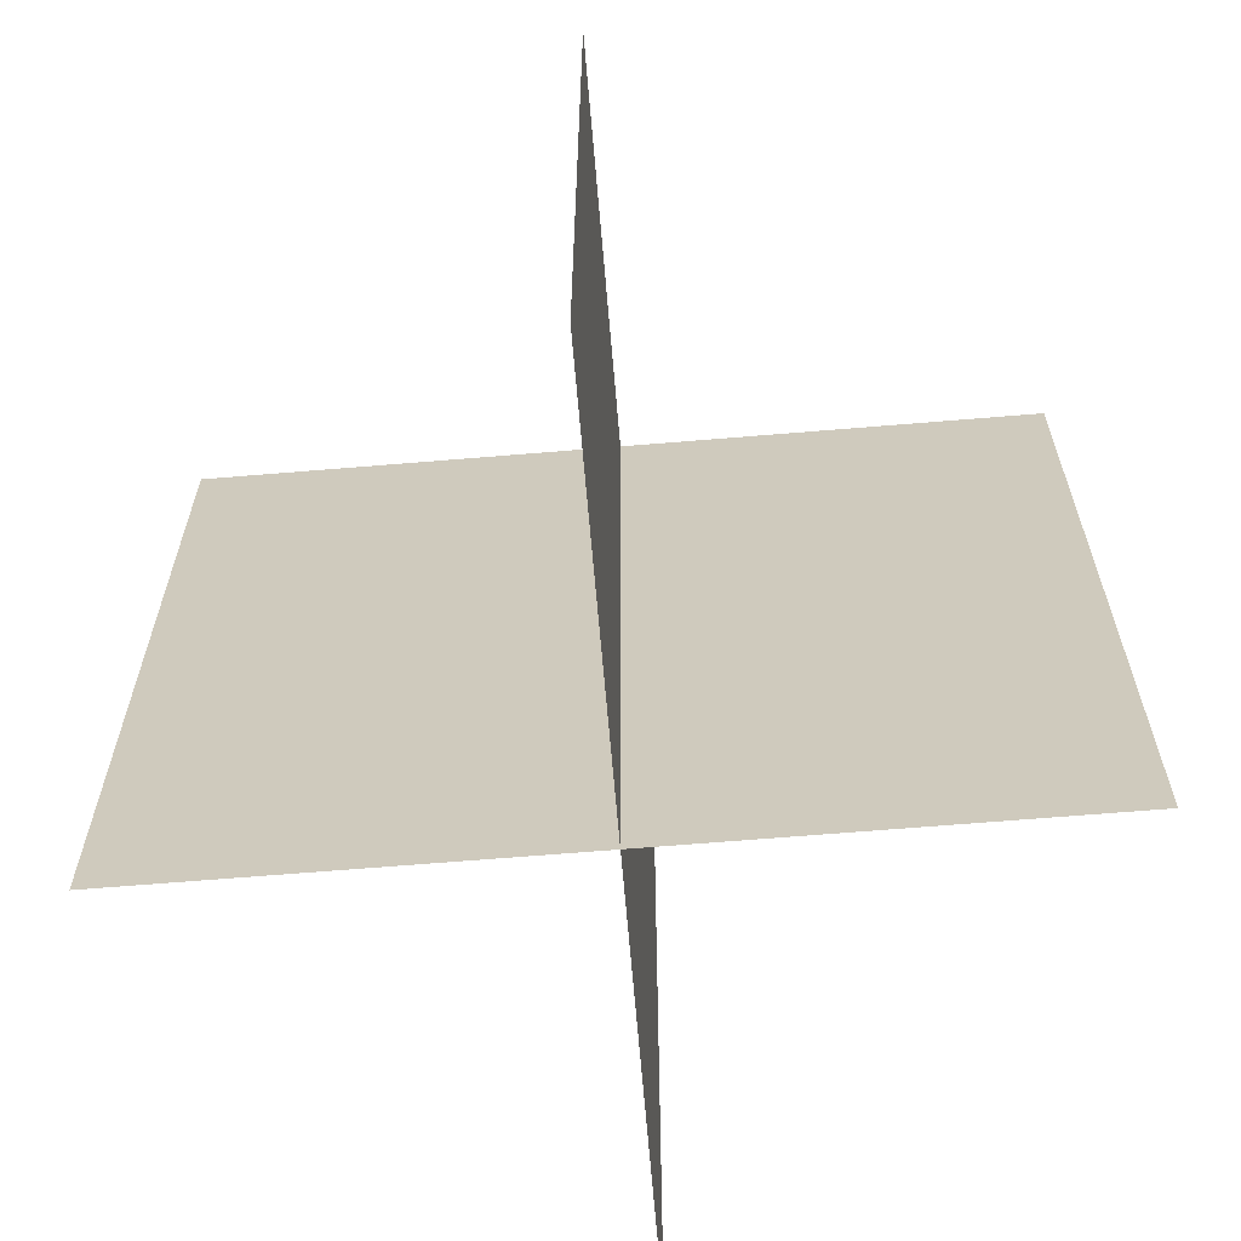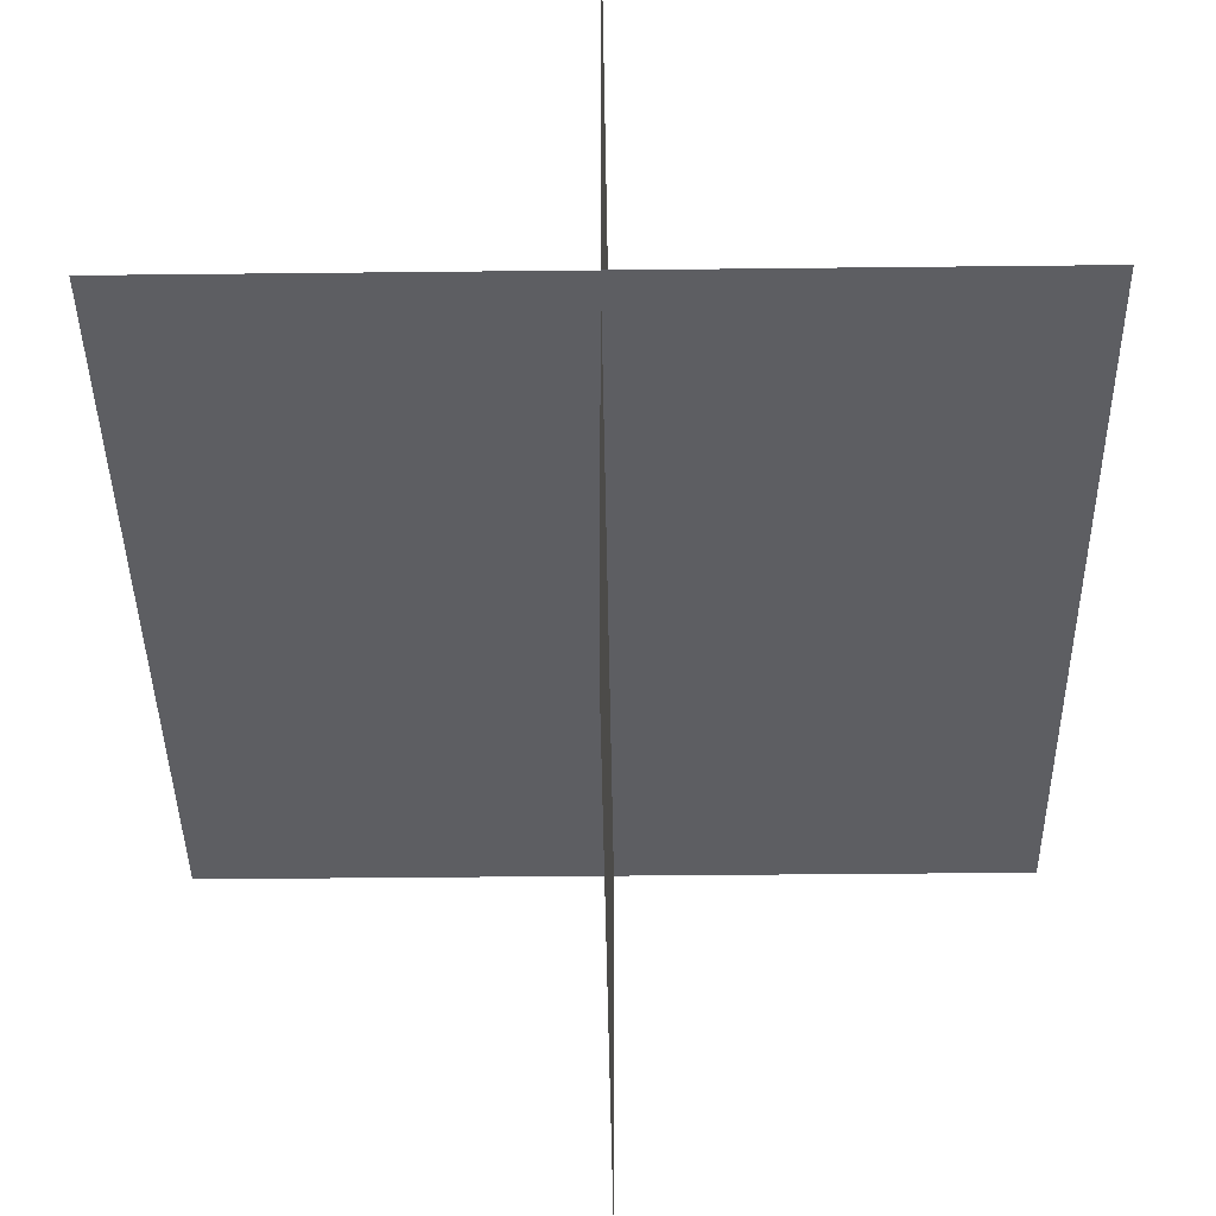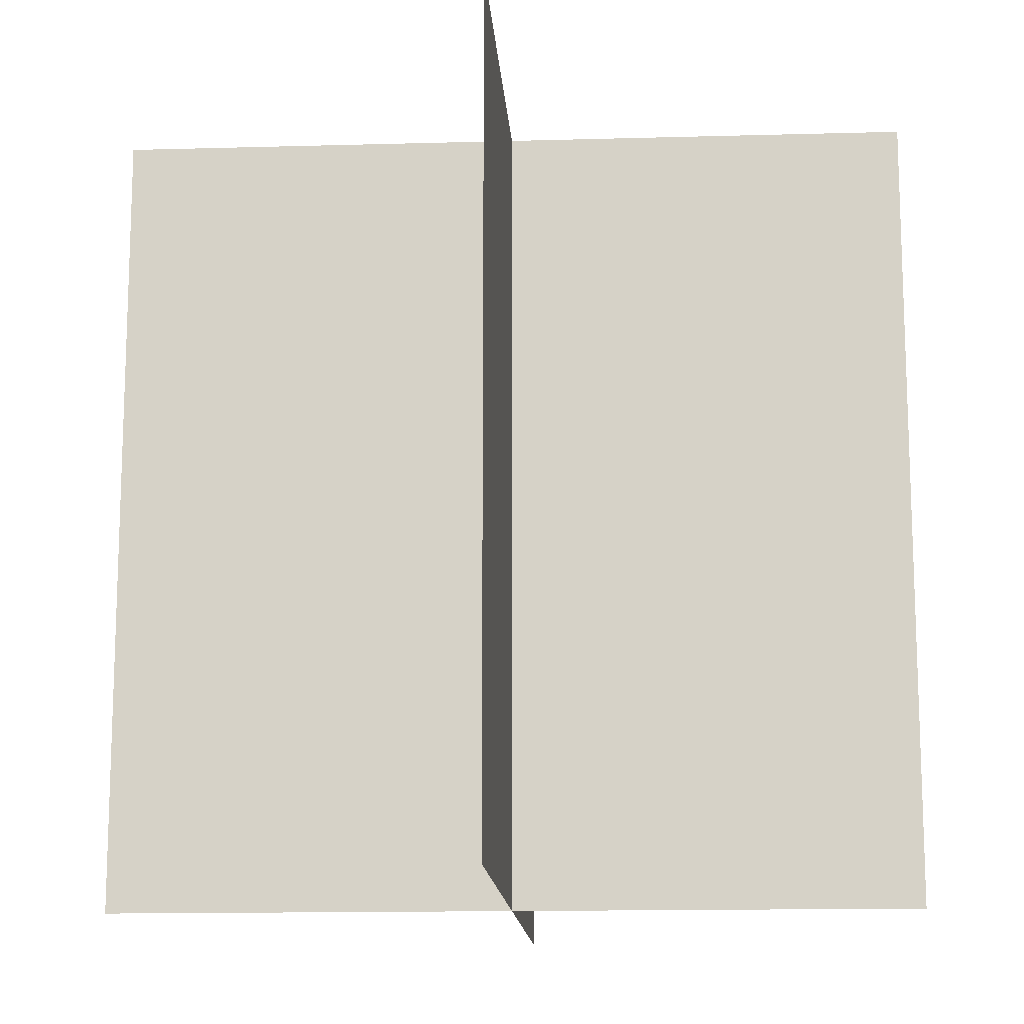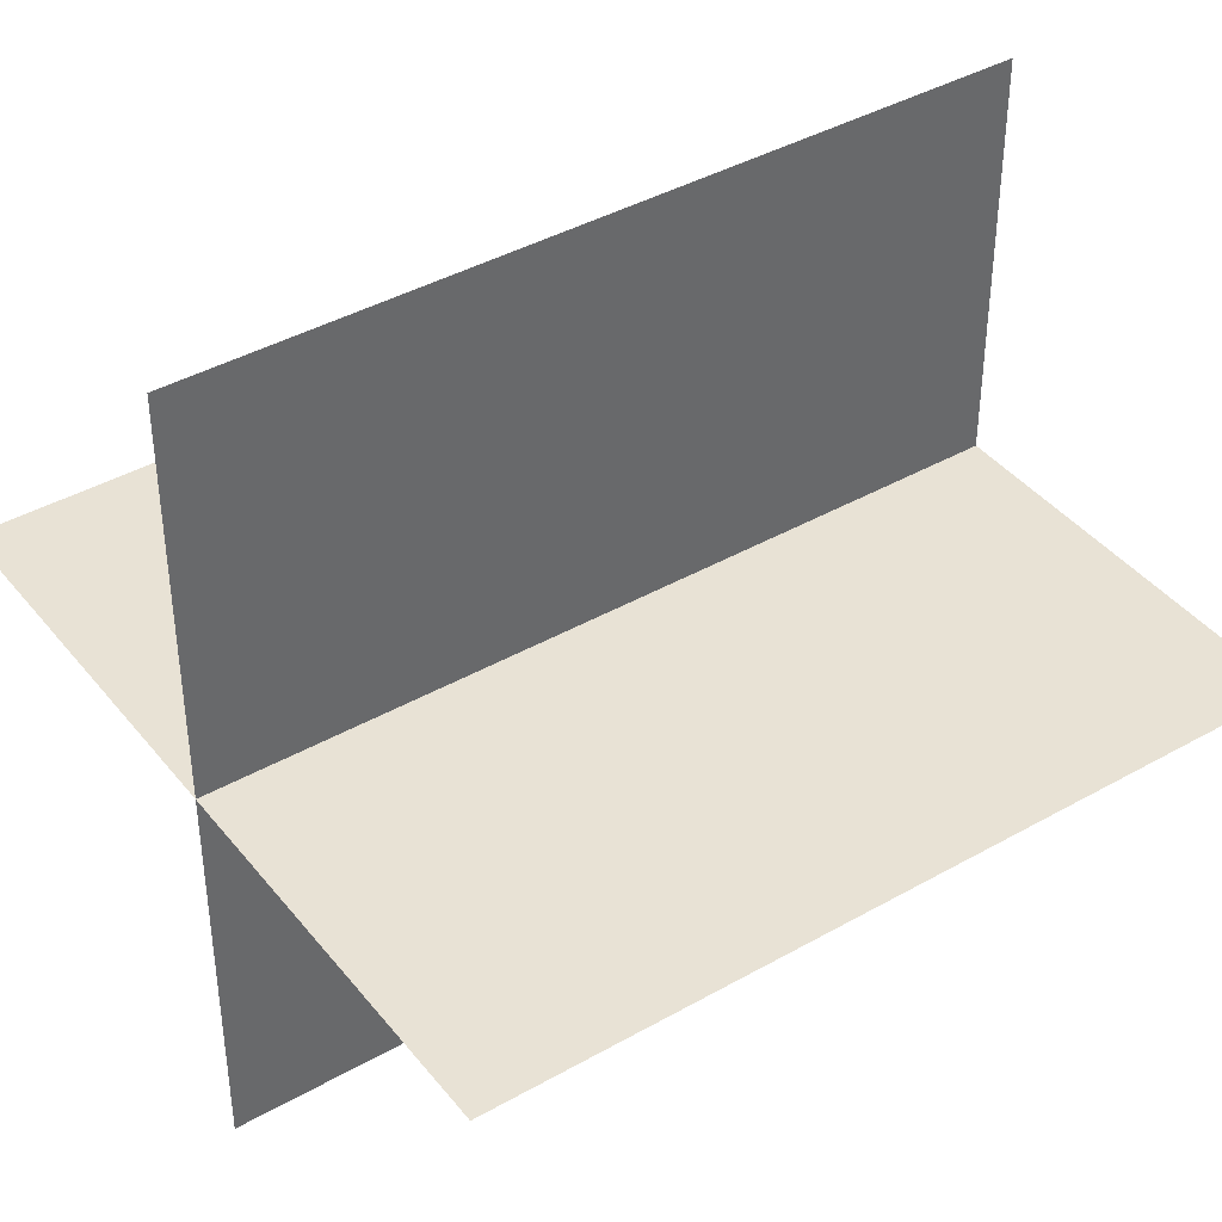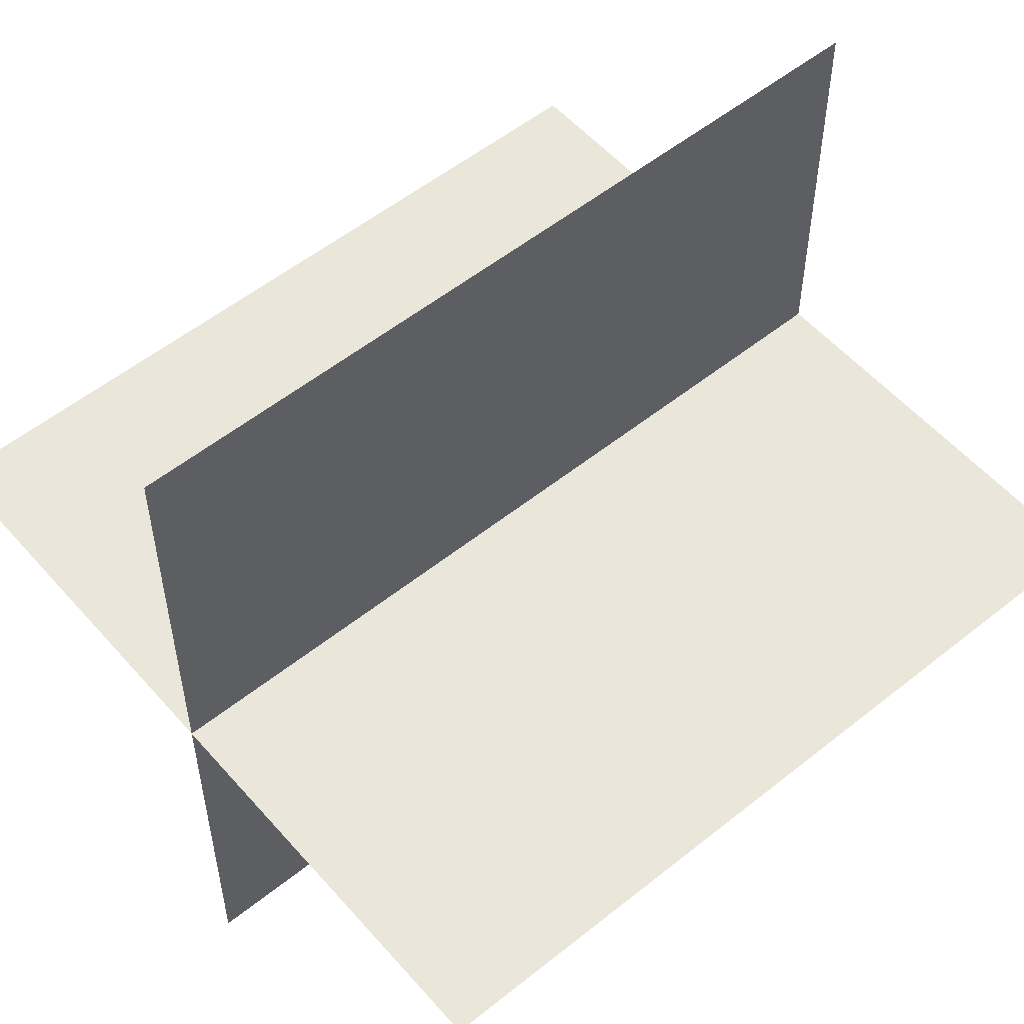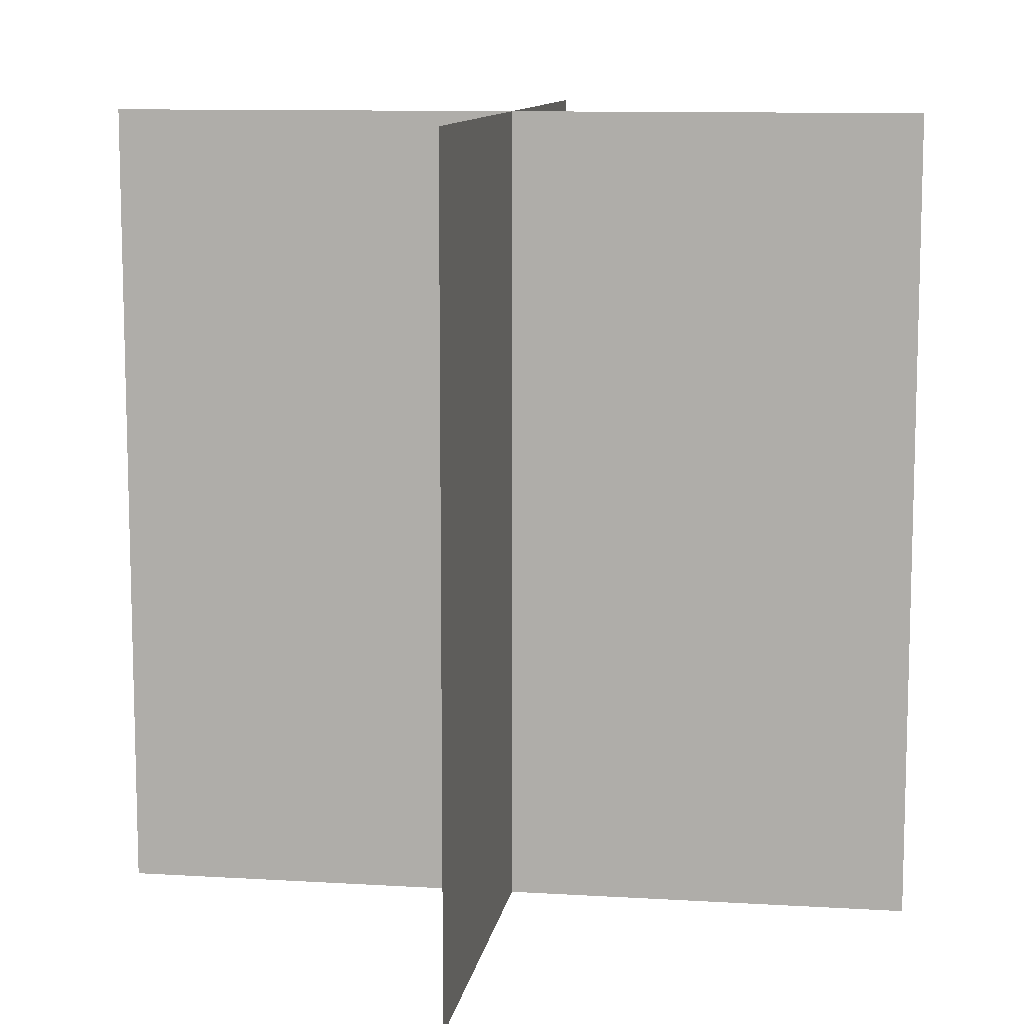
<metadata>
{"format":"obj","ext":"obj","renderer":"f3d","projection":"perspective","resolution":1024,"background":"white","views":[{"elev":-65.7,"azim":94.8,"up":"+Y"},{"elev":-39.4,"azim":0.8,"up":"+Z"},{"elev":-14.1,"azim":-176.4,"up":"+Y"},{"elev":40.7,"azim":55.2,"up":"+Z"},{"elev":54.7,"azim":49.7,"up":"+Z"},{"elev":10.4,"azim":-171.2,"up":"+Y"}]}
</metadata>
<code>
o Plane
v -0 0.4 0.2
v 0 -0 0.2
v -0 0.4 -0.2
v 0 -0 -0.2
v 0.2 -0 0
v 0.2 0.4 -0
v -0.2 -0 0
v -0.2 0.4 -0
v -0 0.4 0.2
v 0 -0 0.2
v -0 0.4 -0.2
v 0 -0 -0.2
v 0.2 -0 0
v 0.2 0.4 -0
v -0.2 -0 0
v -0.2 0.4 -0
f 2 3 1
f 7 6 8
f 11 10 9
f 14 15 16
f 2 4 3
f 7 5 6
f 11 12 10
f 14 13 15

</code>
